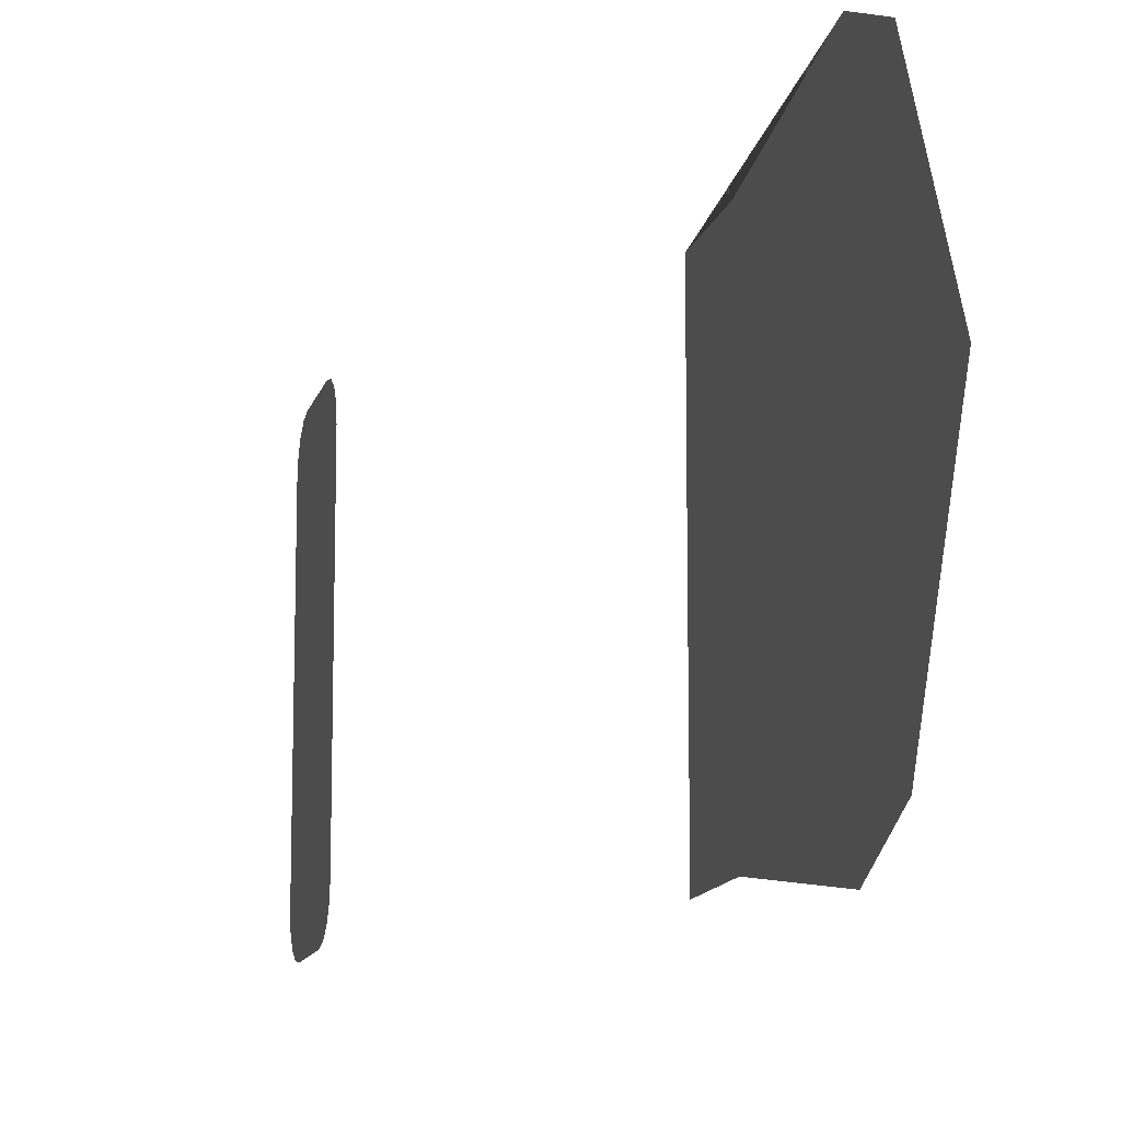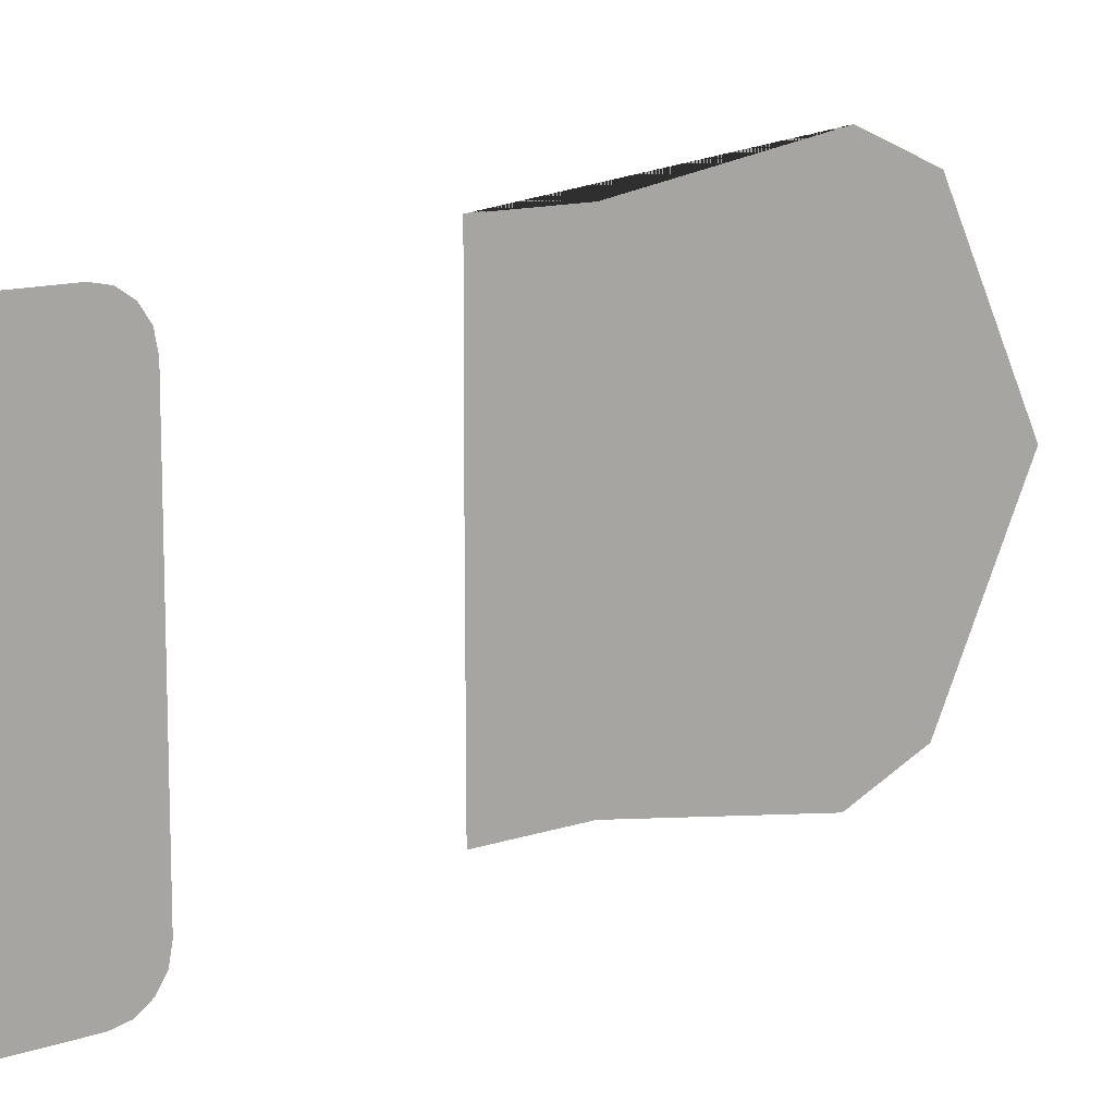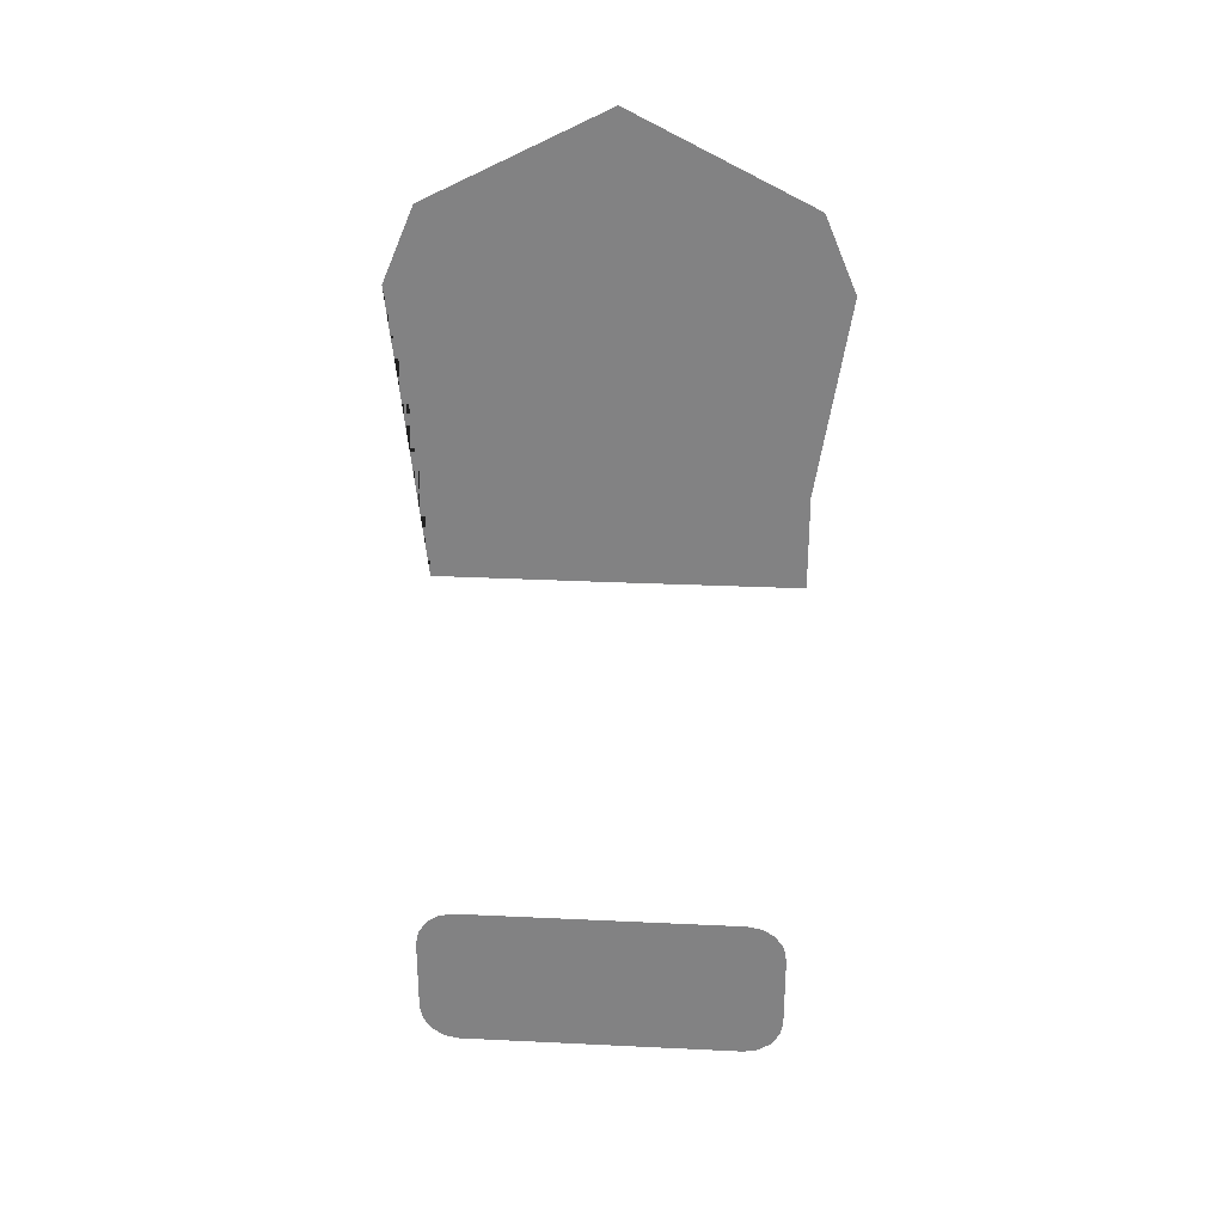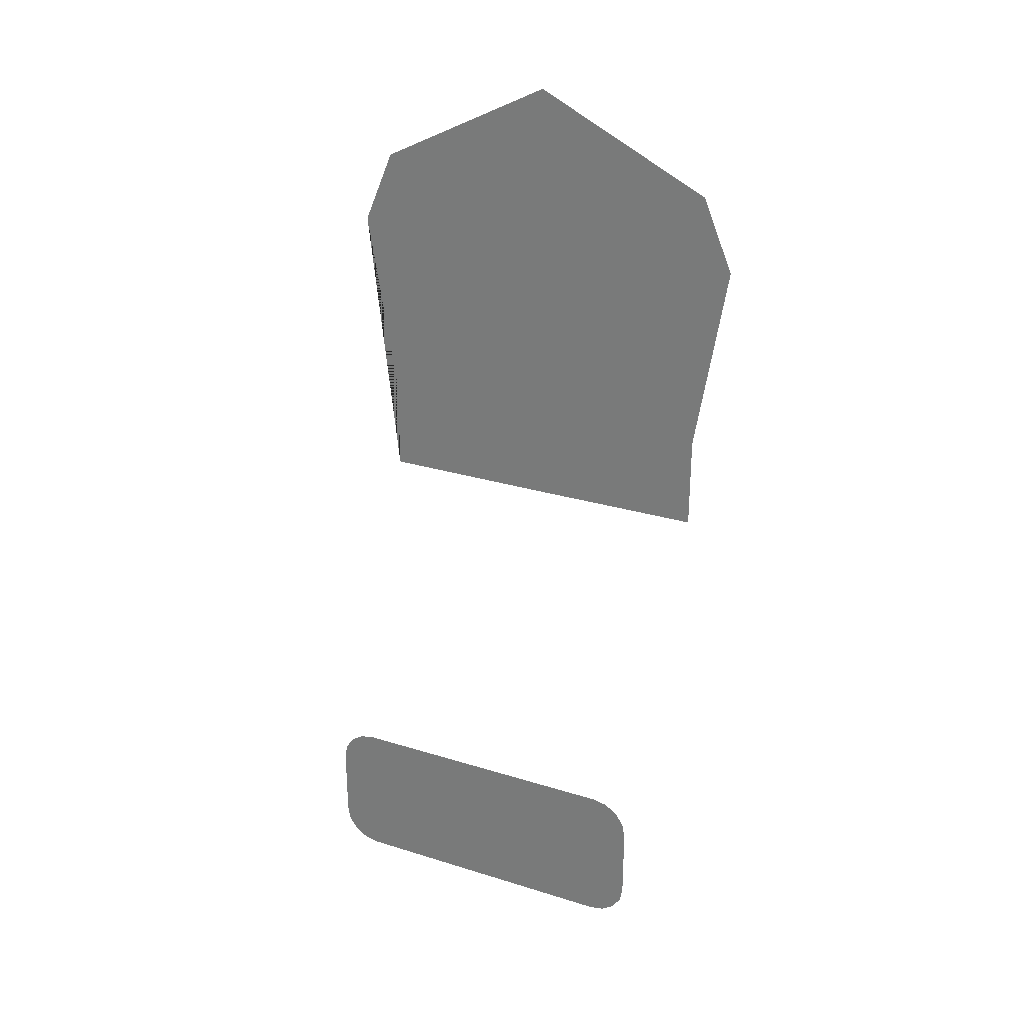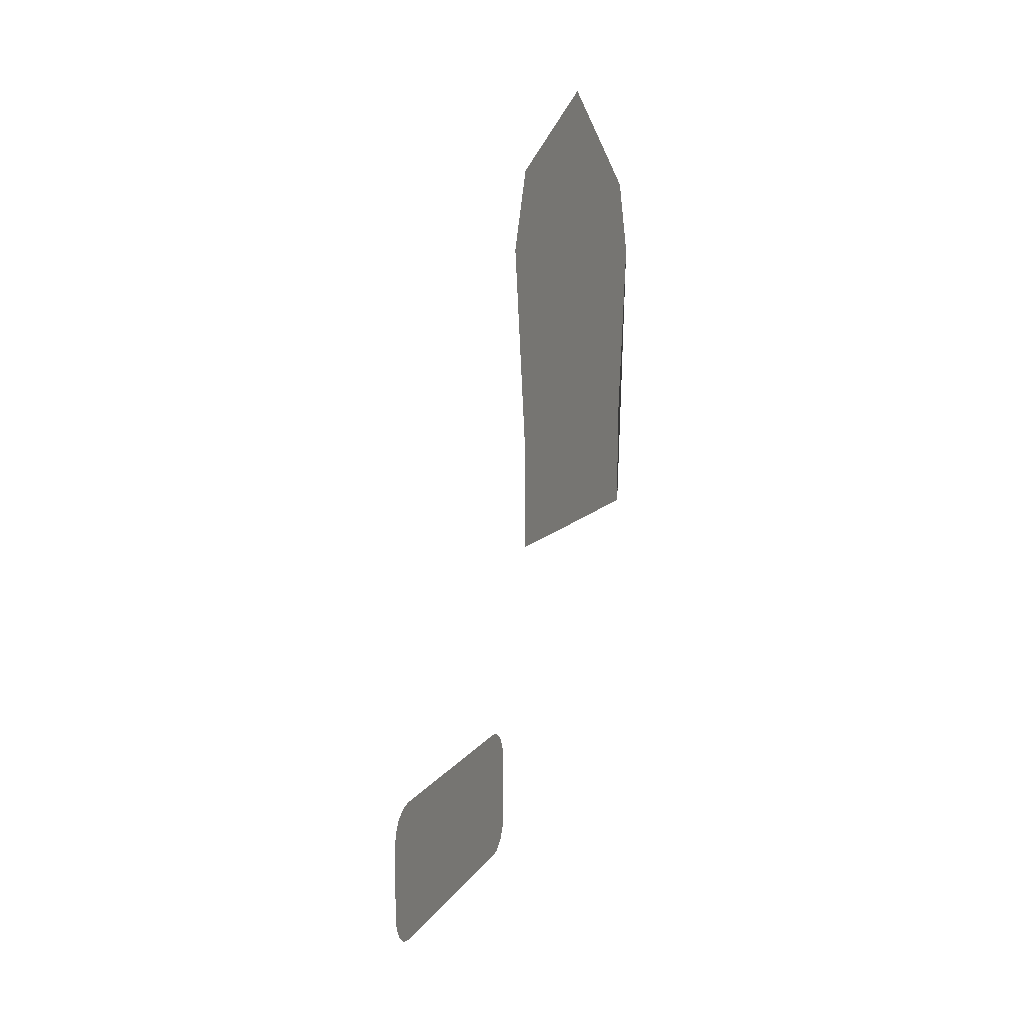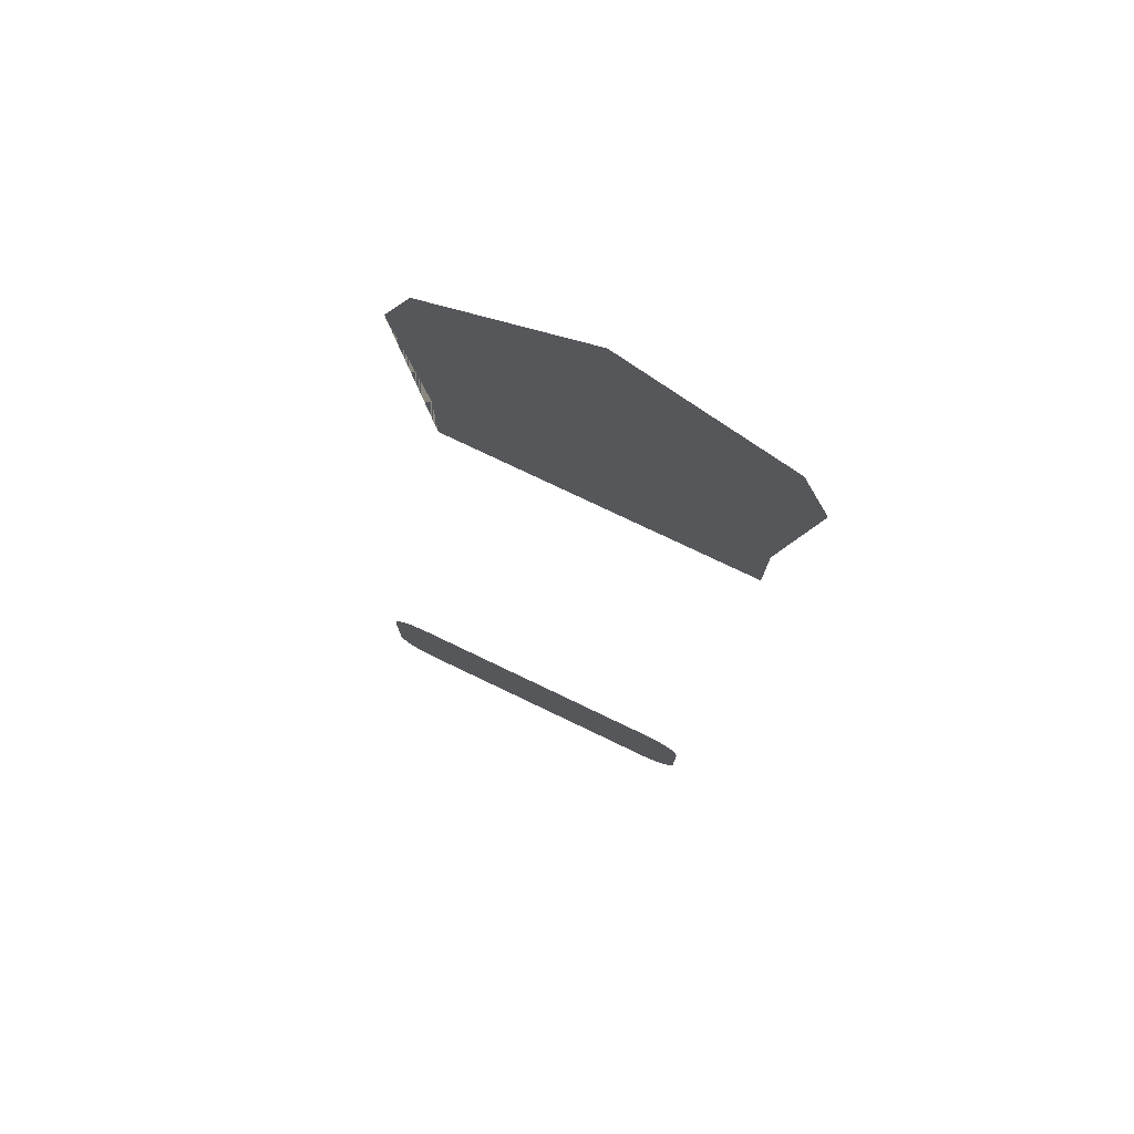
<metadata>
{"format":"obj","ext":"obj","renderer":"f3d","projection":"perspective","resolution":1024,"background":"white","views":[{"elev":-12.6,"azim":166.8,"up":"+Z"},{"elev":12.1,"azim":50.8,"up":"+Z"},{"elev":28.6,"azim":94.1,"up":"+Y"},{"elev":27.4,"azim":115.4,"up":"+Y"},{"elev":8.3,"azim":-161.9,"up":"+Y"},{"elev":76.3,"azim":115.6,"up":"+Y"}]}
</metadata>
<code>
g default
v -6.372 5.145 10.21
v -6.372 5.146 10.66
v -6.372 6.293 10.21
v -6.372 6.067 10.66
v -6.372 5.146 9.764
v -6.372 6.067 9.764
v -6.372 5.878 9.685
v -6.372 5.878 10.74
v -6.372 5.384 9.764
v -6.372 5.384 10.66
g polySurface65 polySurface49 pCube132
f 2 1 5 9 7 6 3 4 8 10
g default
v -6.008 4.033 10.58
v -6.008 4.033 9.875
v -6.008 4.04 9.839
v -6.008 4.061 9.807
v -6.008 4.092 9.787
v -6.008 4.129 9.779
v -6.008 4.321 9.779
v -6.008 4.358 9.787
v -6.008 4.389 9.807
v -6.008 4.41 9.839
v -6.008 4.417 9.875
v -6.008 4.417 10.58
v -6.008 4.41 10.62
v -6.008 4.389 10.65
v -6.008 4.358 10.67
v -6.008 4.321 10.68
v -6.008 4.129 10.68
v -6.008 4.092 10.67
v -6.008 4.061 10.65
v -6.008 4.04 10.62
g pCube132 polySurface63 polySurface39
f 12 13 14 15 16 17 18 19 20 21 22 23 24 25 26 27 28 29 30 11

</code>
